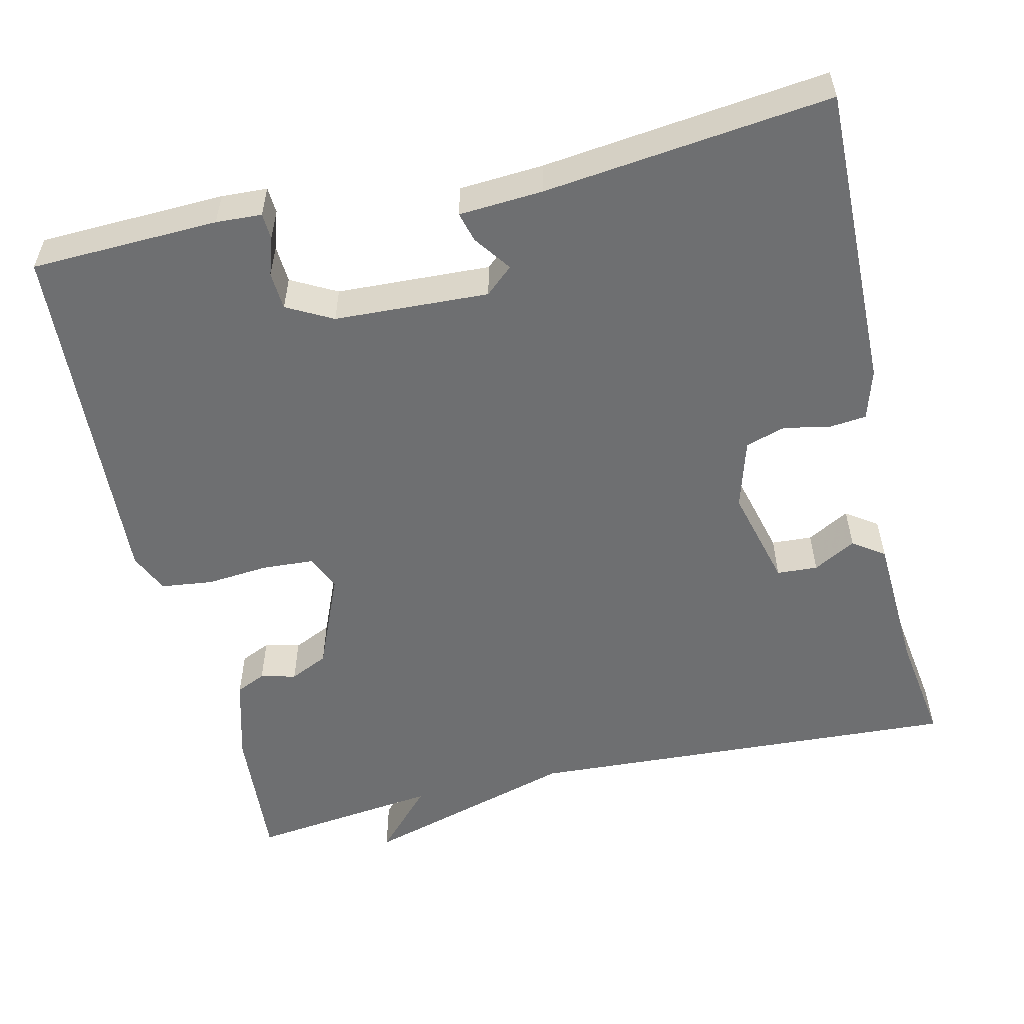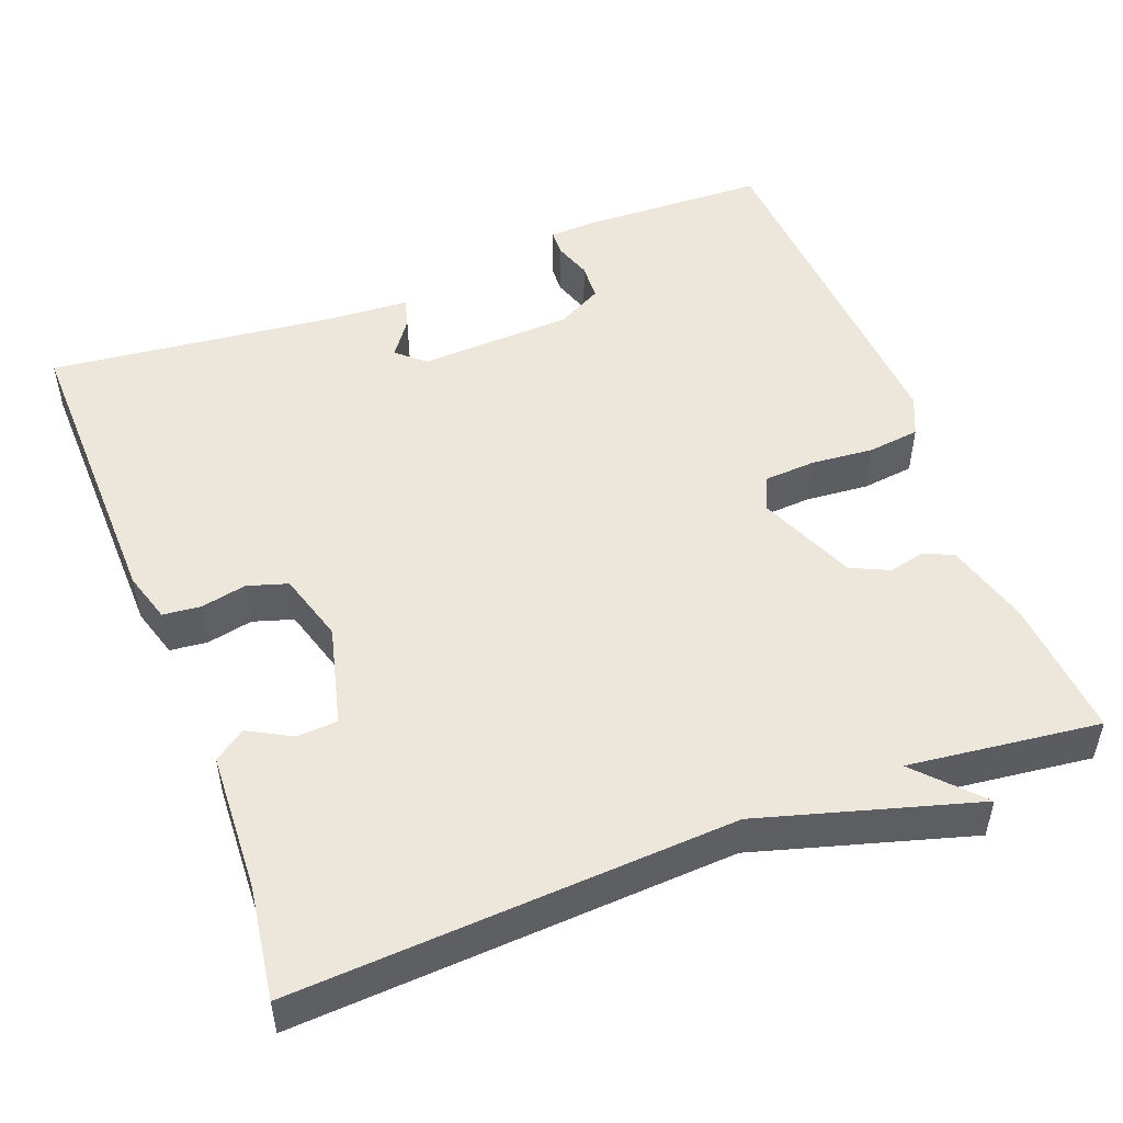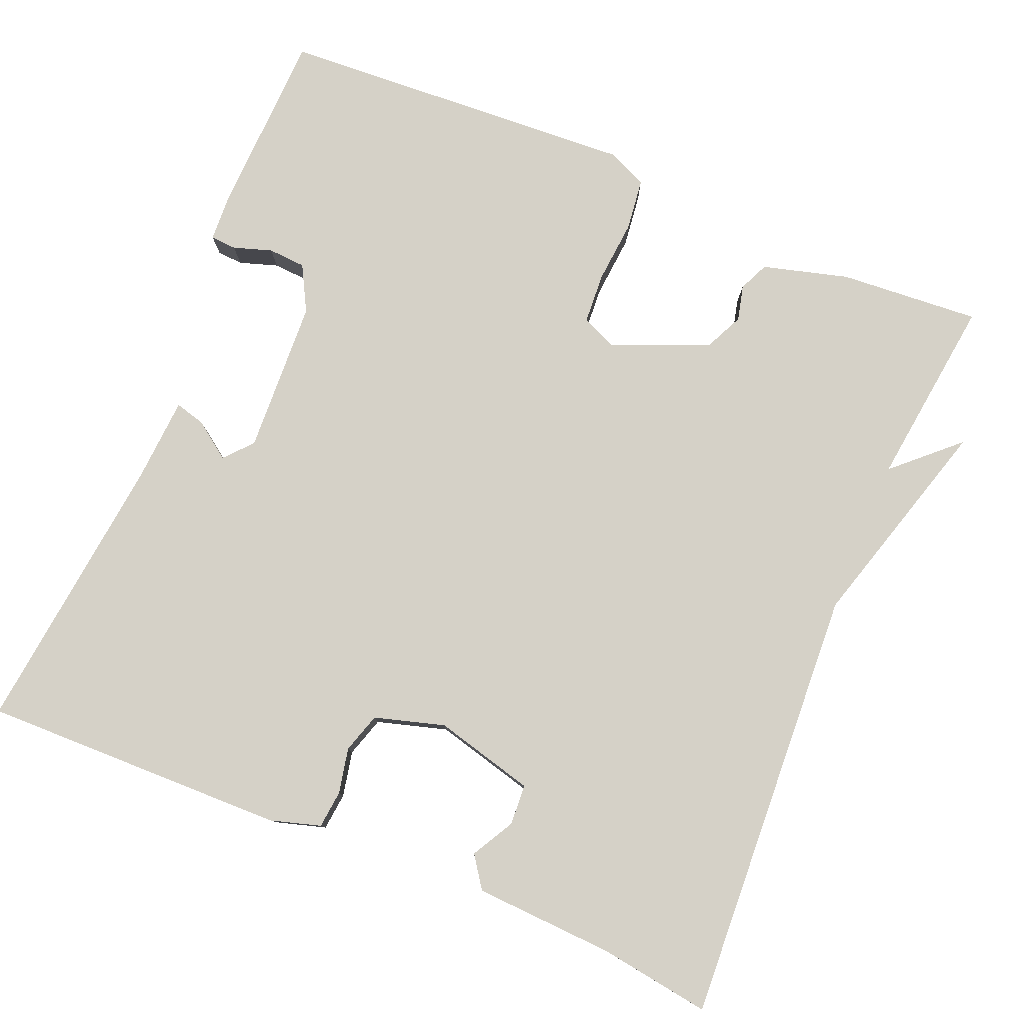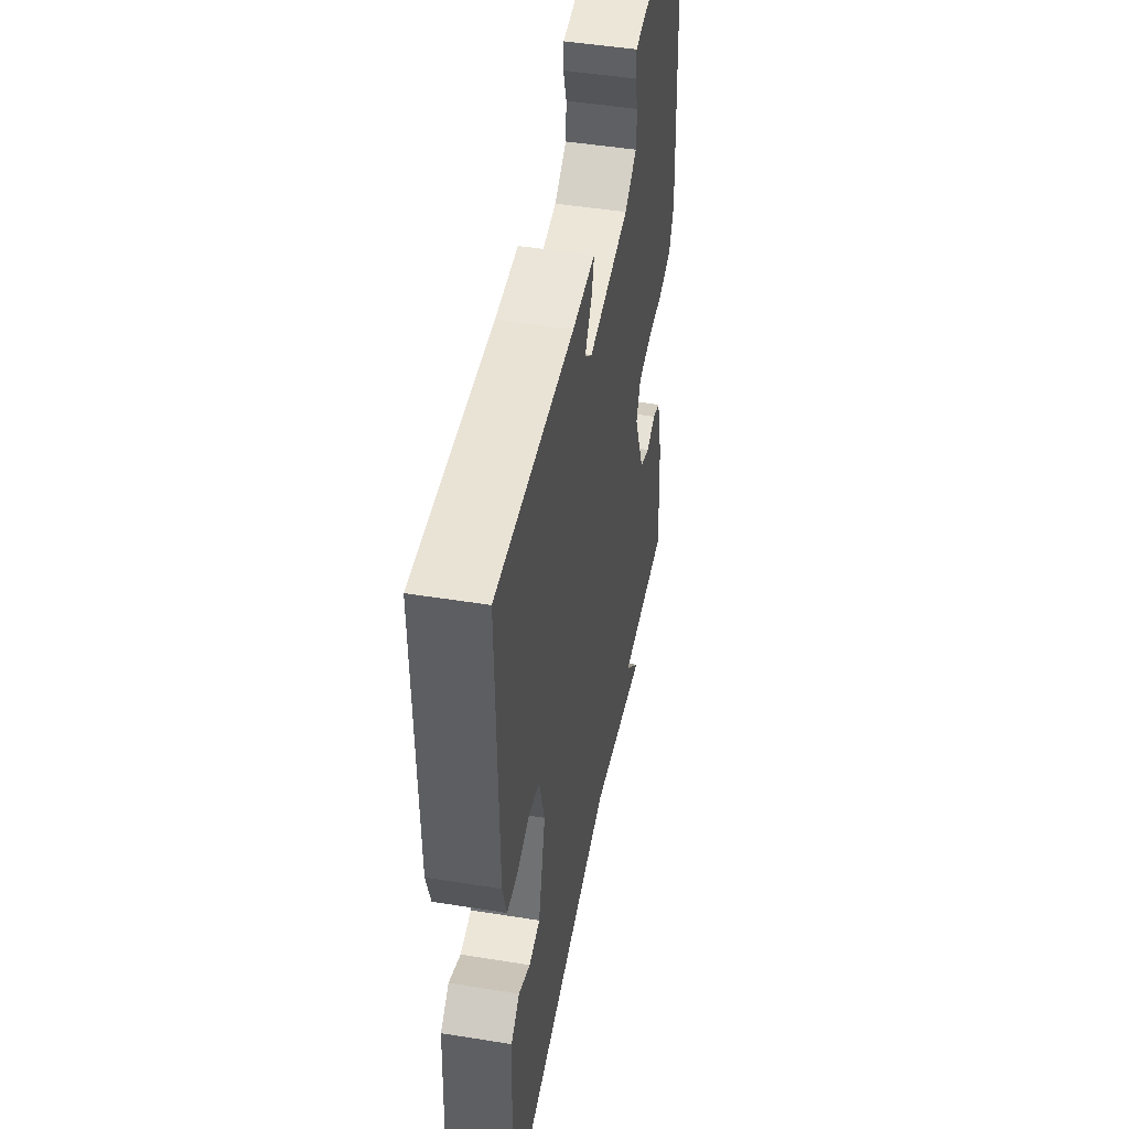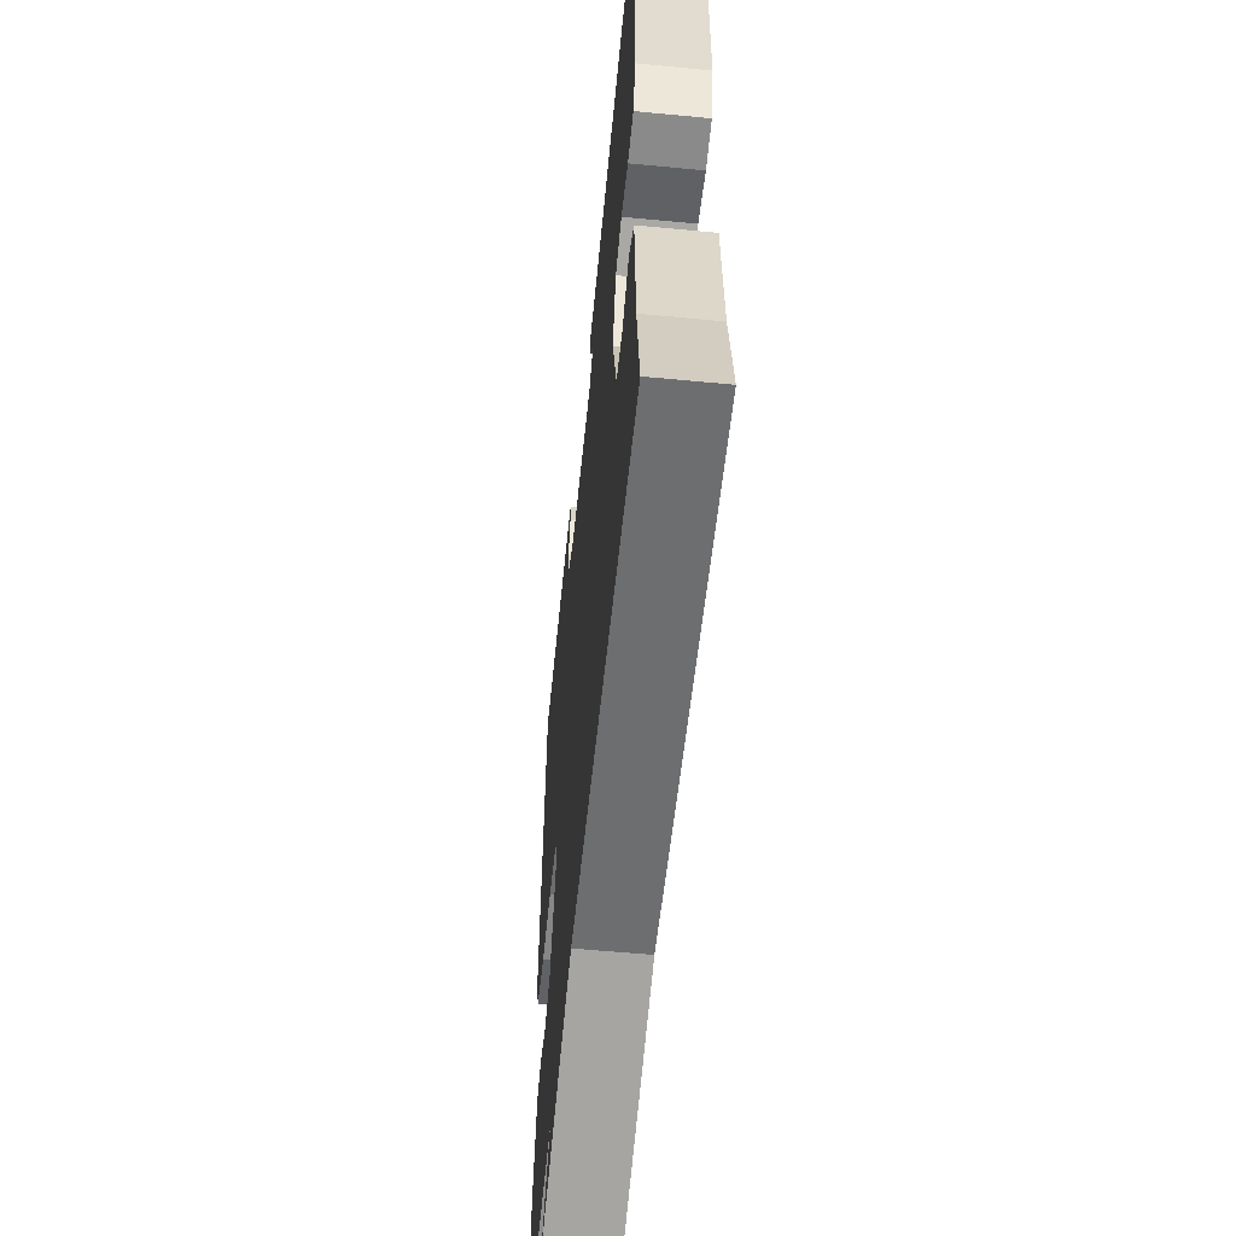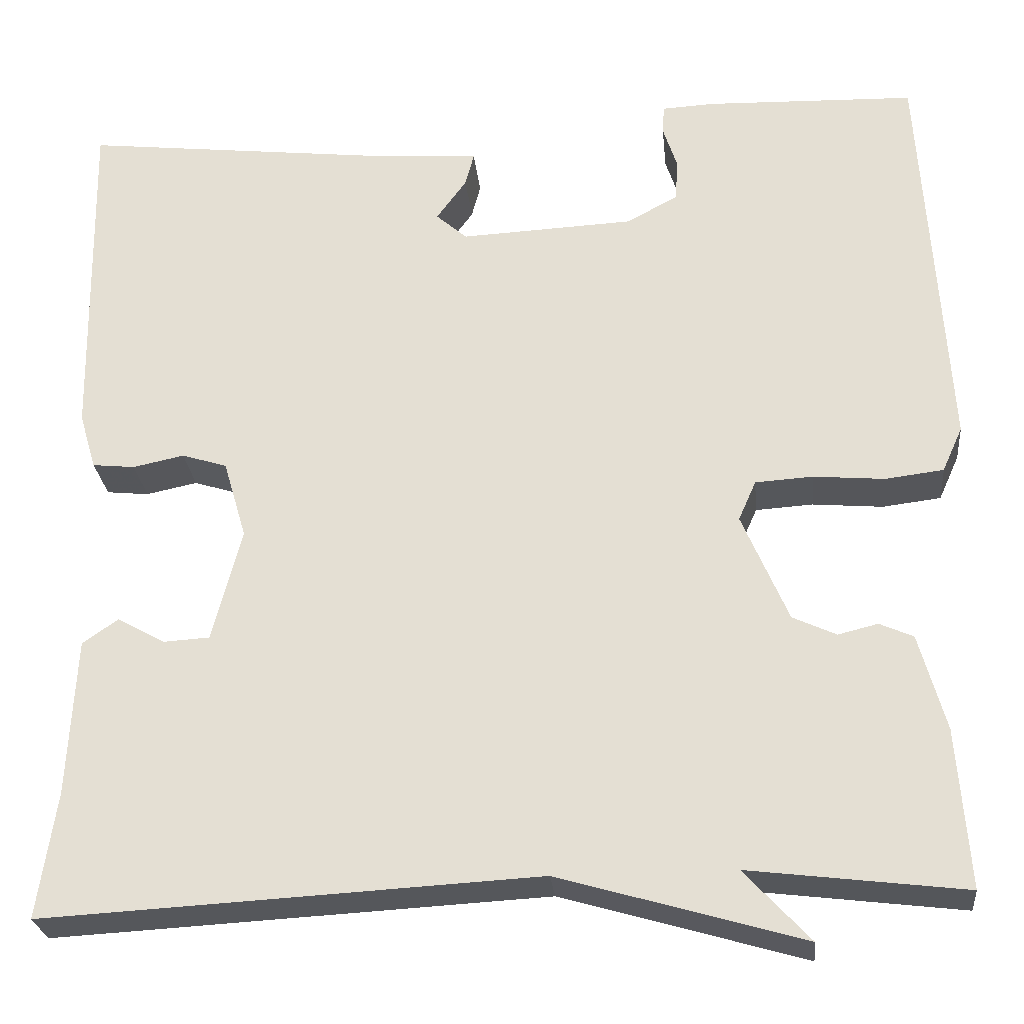
<metadata>
{"format":"obj","ext":"obj","renderer":"f3d","projection":"perspective","resolution":1024,"background":"white","views":[{"elev":-54.6,"azim":13.1,"up":"+Y"},{"elev":50.3,"azim":158.9,"up":"+Y"},{"elev":79.6,"azim":112.6,"up":"+Y"},{"elev":48.0,"azim":100.2,"up":"+Z"},{"elev":-57.4,"azim":84.3,"up":"+Z"},{"elev":-26.6,"azim":-174.3,"up":"+Z"}]}
</metadata>
<code>
v 0.5 0.07 0.5
v 0.493 0.07 0.111
v 0.474 0.07 0.047
v 0.426 0.07 0.042
v 0.368 0.07 0.054
v 0.317 0.07 0.038
v 0.291 0.07 -0.051
v 0.324 0.07 -0.179
v 0.376 0.07 -0.182
v 0.43 0.07 -0.152
v 0.47 0.07 -0.18
v 0.479 0.07 -0.358
v 0.5 0.07 -0.5
v -0.057 0.07 -0.47
v -0.331 0.07 -0.55
v -0.257 0.07 -0.47
v -0.5 0.07 -0.5
v -0.487 0.07 -0.321
v -0.457 0.07 -0.212
v -0.419 0.07 -0.195
v -0.374 0.07 -0.206
v -0.325 0.07 -0.183
v -0.273 0.07 -0.06
v -0.293 0.07 -0.015
v -0.358 0.07 -0.011
v -0.438 0.07 -0.018
v -0.504 0.07 -0.01
v -0.527 0.07 0.041
v -0.5 0.07 0.5
v -0.262 0.07 0.508
v -0.204 0.07 0.505
v -0.202 0.07 0.472
v -0.218 0.07 0.423
v -0.215 0.07 0.375
v -0.157 0.07 0.344
v 0.039 0.07 0.335
v 0.074 0.07 0.366
v 0.04 0.07 0.413
v 0.03 0.07 0.451
v 0.137 0.07 0.458
v 0.5 0 0.5
v 0.493 0 0.111
v 0.474 0 0.047
v 0.426 0 0.042
v 0.368 0 0.054
v 0.317 0 0.038
v 0.291 0 -0.051
v 0.324 0 -0.179
v 0.376 0 -0.182
v 0.43 0 -0.152
v 0.47 0 -0.18
v 0.479 0 -0.358
v 0.5 0 -0.5
v -0.057 0 -0.47
v -0.331 0 -0.55
v -0.257 0 -0.47
v -0.5 0 -0.5
v -0.487 0 -0.321
v -0.457 0 -0.212
v -0.419 0 -0.195
v -0.374 0 -0.206
v -0.325 0 -0.183
v -0.273 0 -0.06
v -0.293 0 -0.015
v -0.358 0 -0.011
v -0.438 0 -0.018
v -0.504 0 -0.01
v -0.527 0 0.041
v -0.5 0 0.5
v -0.262 0 0.508
v -0.204 0 0.505
v -0.202 0 0.472
v -0.218 0 0.423
v -0.215 0 0.375
v -0.157 0 0.344
v 0.039 0 0.335
v 0.074 0 0.366
v 0.04 0 0.413
v 0.03 0 0.451
v 0.137 0 0.458
f 37 38 39 40
f 3 4 5
f 2 3 5
f 1 2 5
f 40 1 5
f 37 40 5
f 36 37 5 6
f 35 36 6 7
f 34 35 7 8
f 31 32 33
f 30 31 33
f 29 30 33
f 28 29 33
f 27 28 33
f 26 27 33
f 25 26 33 34
f 24 25 34
f 23 24 34 8
f 19 20 21
f 18 19 21
f 17 18 21
f 16 17 21
f 16 21 22
f 14 15 16
f 22 23 8
f 16 22 8
f 14 16 8
f 9 10 11 12
f 12 13 14
f 9 12 14
f 8 9 14
f 80 79 78 77
f 45 44 43
f 45 43 42
f 45 42 41
f 45 41 80
f 45 80 77
f 46 45 77 76
f 47 46 76 75
f 48 47 75 74
f 73 72 71
f 73 71 70
f 73 70 69
f 73 69 68
f 73 68 67
f 73 67 66
f 74 73 66 65
f 74 65 64
f 48 74 64 63
f 61 60 59
f 61 59 58
f 61 58 57
f 61 57 56
f 62 61 56
f 56 55 54
f 48 63 62
f 48 62 56
f 48 56 54
f 52 51 50 49
f 54 53 52
f 54 52 49
f 54 49 48
f 1 41 42 2
f 2 42 43 3
f 3 43 44 4
f 4 44 45 5
f 5 45 46 6
f 6 46 47 7
f 7 47 48 8
f 8 48 49 9
f 9 49 50 10
f 10 50 51 11
f 11 51 52 12
f 12 52 53 13
f 13 53 54 14
f 14 54 55 15
f 15 55 56 16
f 16 56 57 17
f 17 57 58 18
f 18 58 59 19
f 19 59 60 20
f 20 60 61 21
f 21 61 62 22
f 22 62 63 23
f 23 63 64 24
f 24 64 65 25
f 25 65 66 26
f 26 66 67 27
f 27 67 68 28
f 28 68 69 29
f 29 69 70 30
f 30 70 71 31
f 31 71 72 32
f 32 72 73 33
f 33 73 74 34
f 34 74 75 35
f 35 75 76 36
f 36 76 77 37
f 37 77 78 38
f 38 78 79 39
f 39 79 80 40
f 40 80 41 1

</code>
